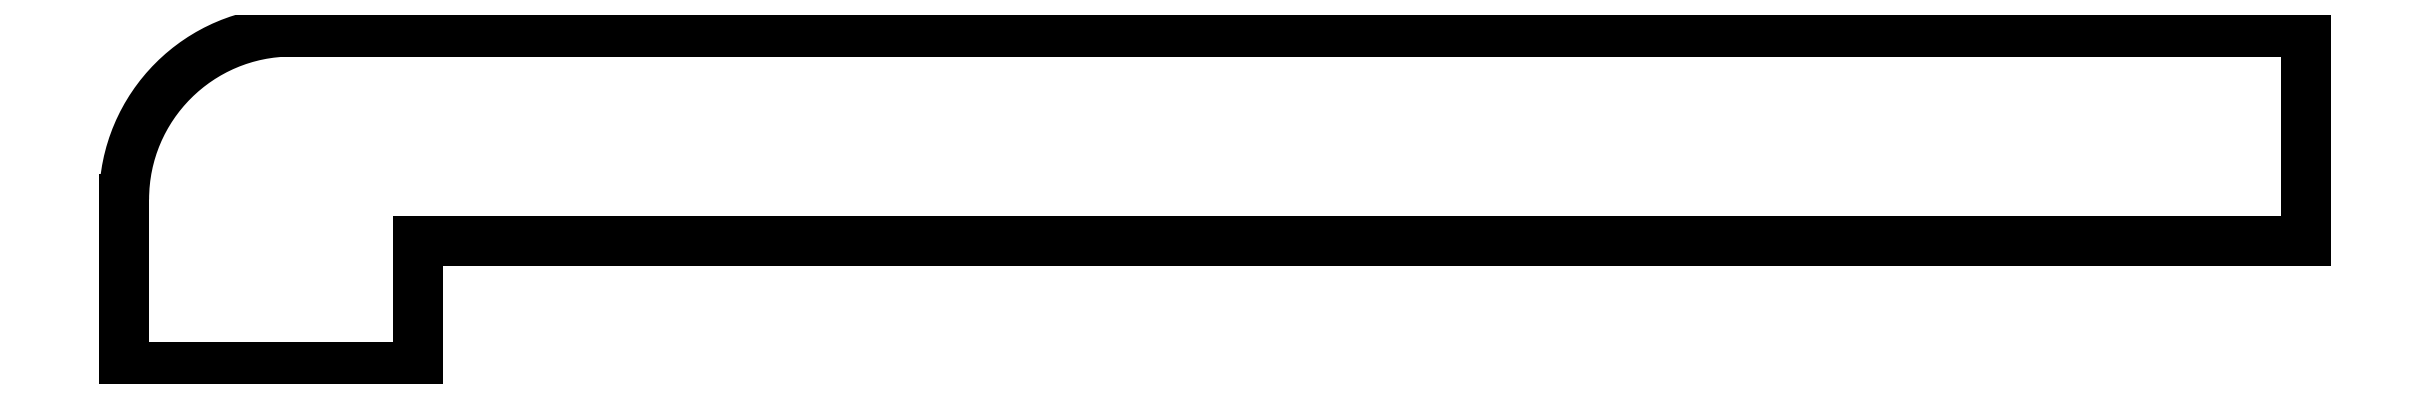
<metadata>
{"format":"dxf","ext":"dxf","renderer":"ezdxf+matplotlib","layout":"modelspace","background":"white","min_lineweight":24,"dpi":150}
</metadata>
<code>
0
SECTION
2
ENTITIES
0
LINE
8
ANA
10
88.97
20
784.8
30
0
11
111.5
21
784.8
31
0
0
LINE
8
ANA
10
111.5
20
784.8
30
0
11
111.5
21
787.3
31
0
0
LINE
8
ANA
10
111.5
20
787.3
30
0
11
87.47
21
787.3
31
0
0
ARC
8
ANA
10
87.47
20
785.3
30
0
40
2
50
90
51
180
0
LINE
8
ANA
10
85.47
20
785.3
30
0
11
85.47
21
783.3
31
0
0
LINE
8
ANA
10
85.47
20
783.3
30
0
11
88.97
21
783.3
31
0
0
LINE
8
ANA
10
88.97
20
783.3
30
0
11
88.97
21
784.8
31
0
0
ENDSEC
0
EOF

</code>
